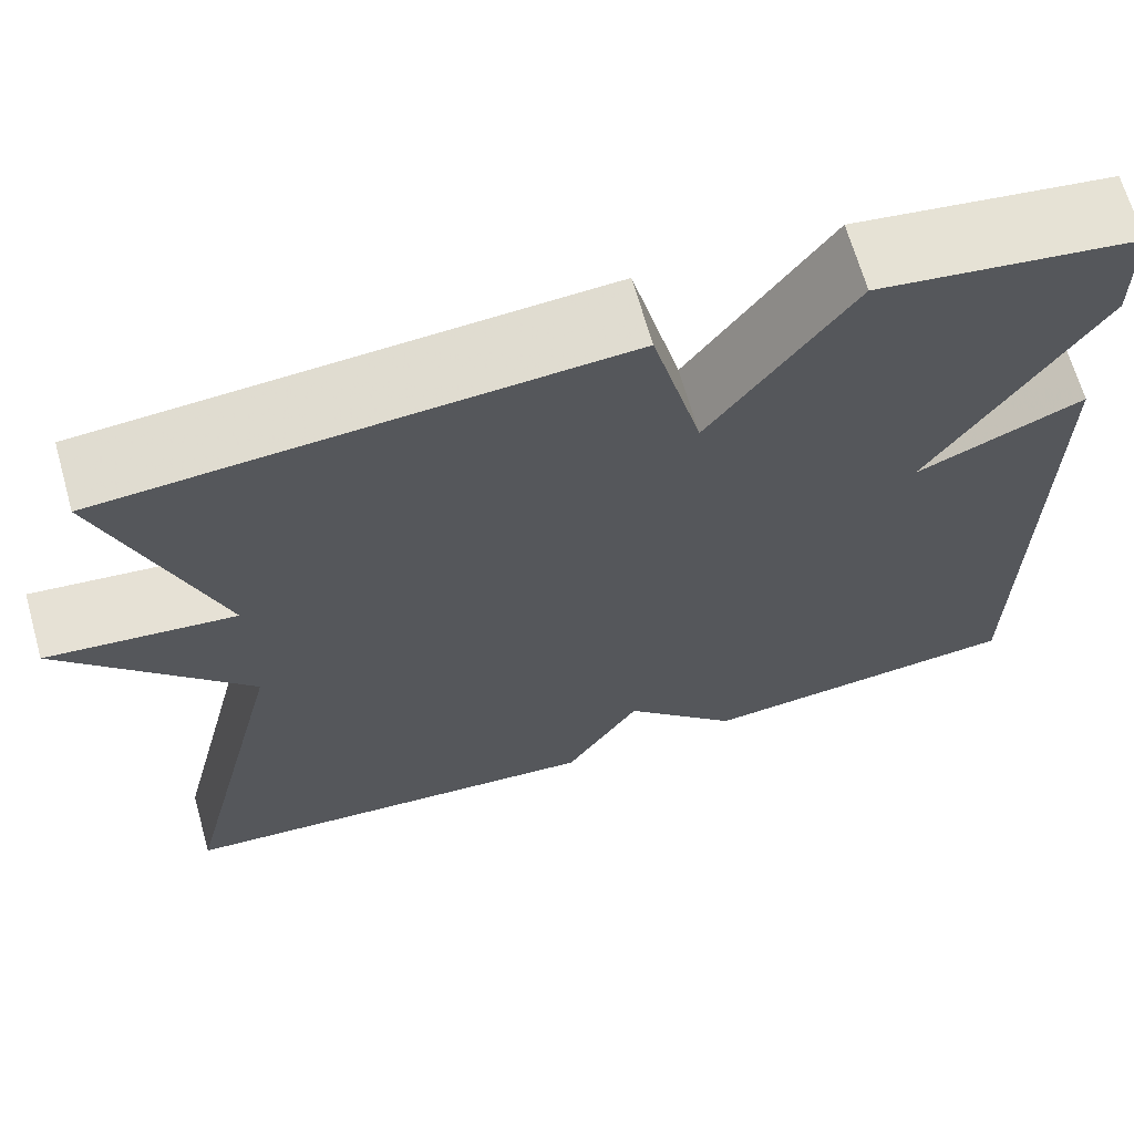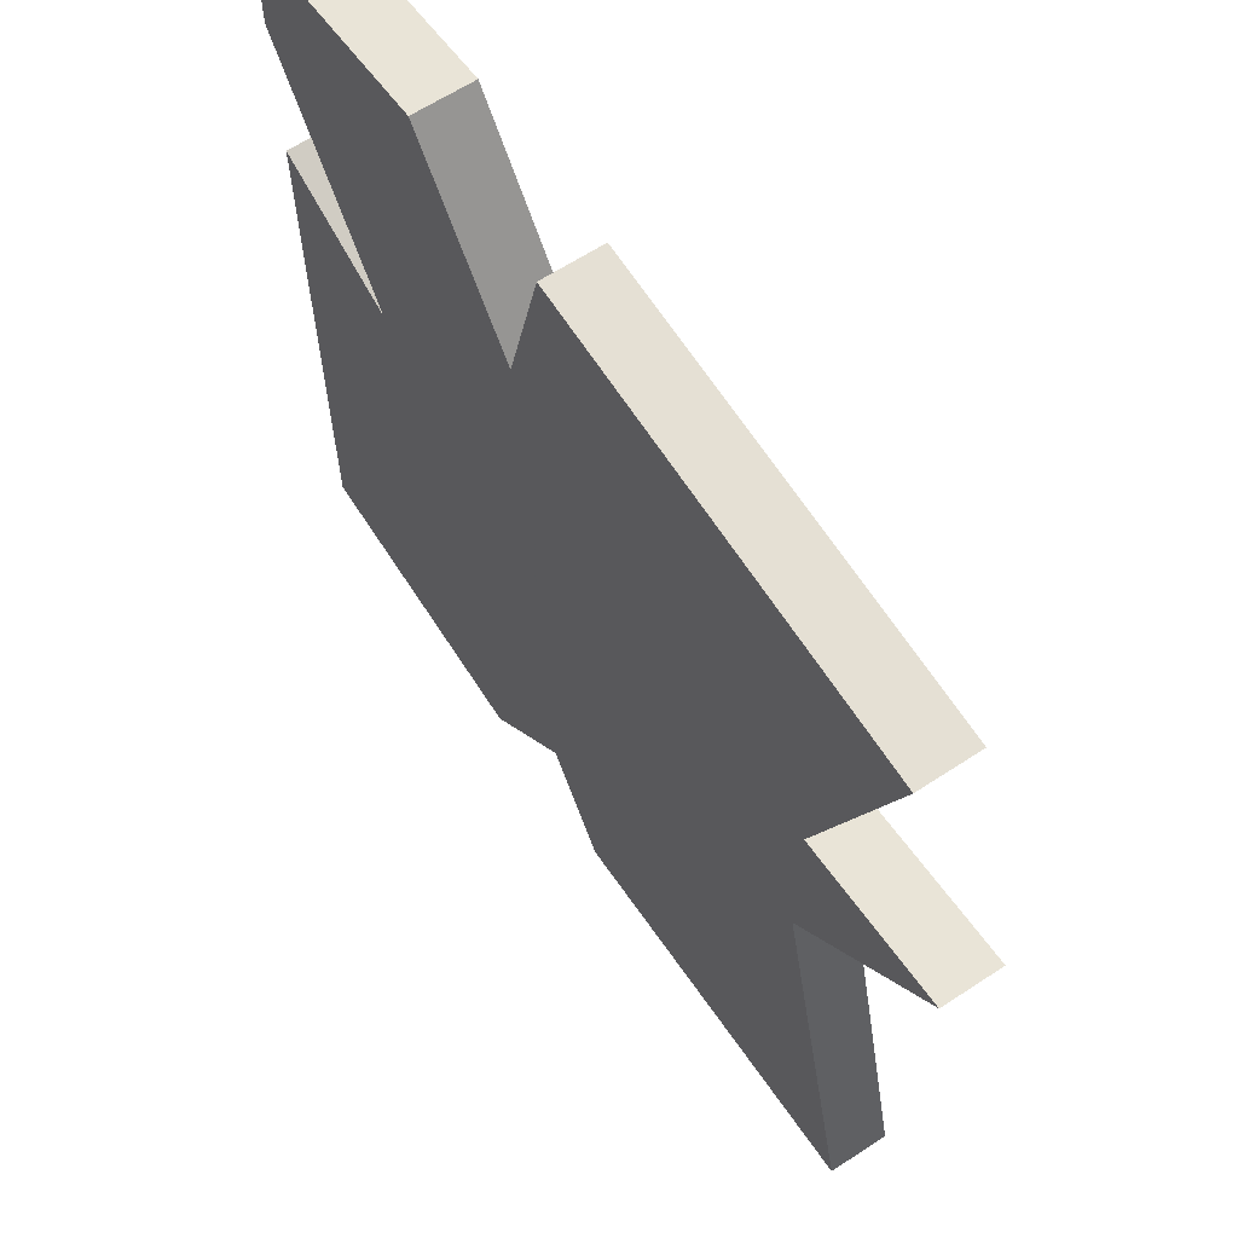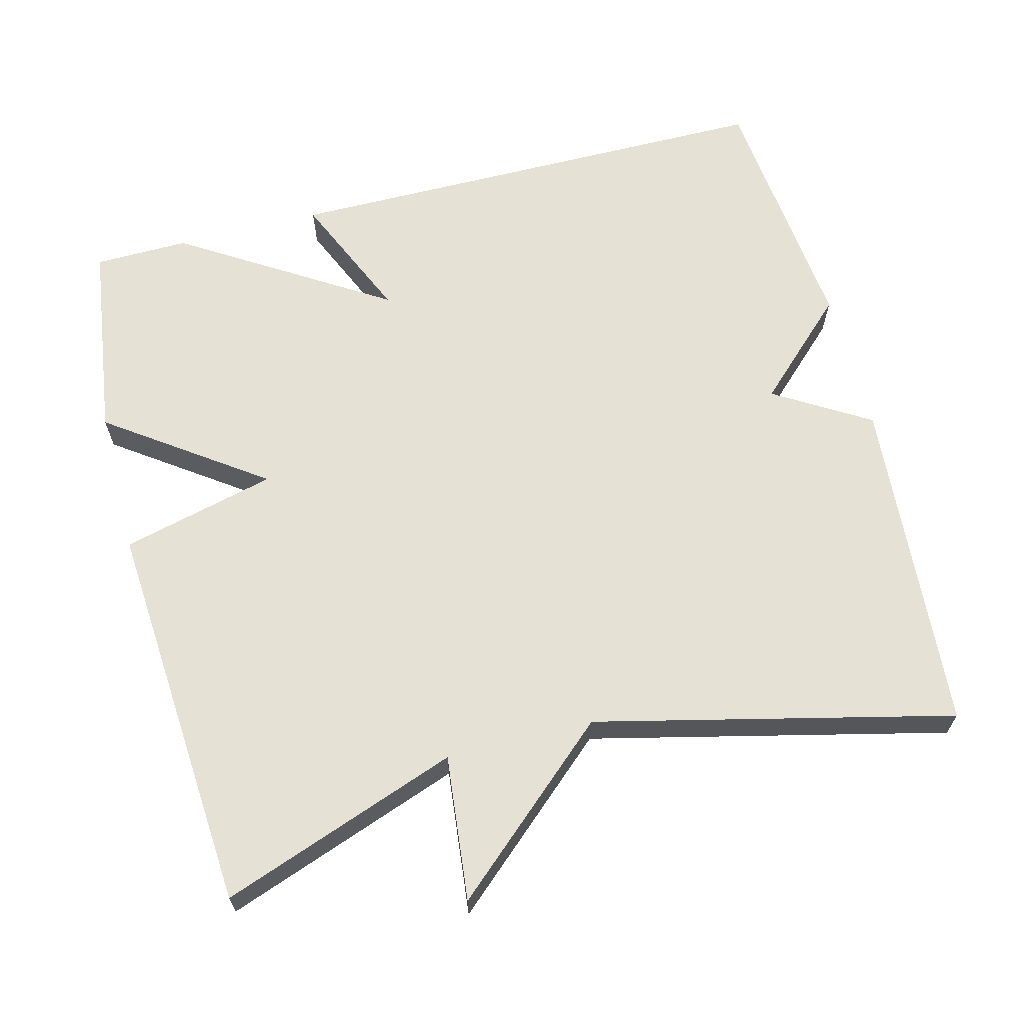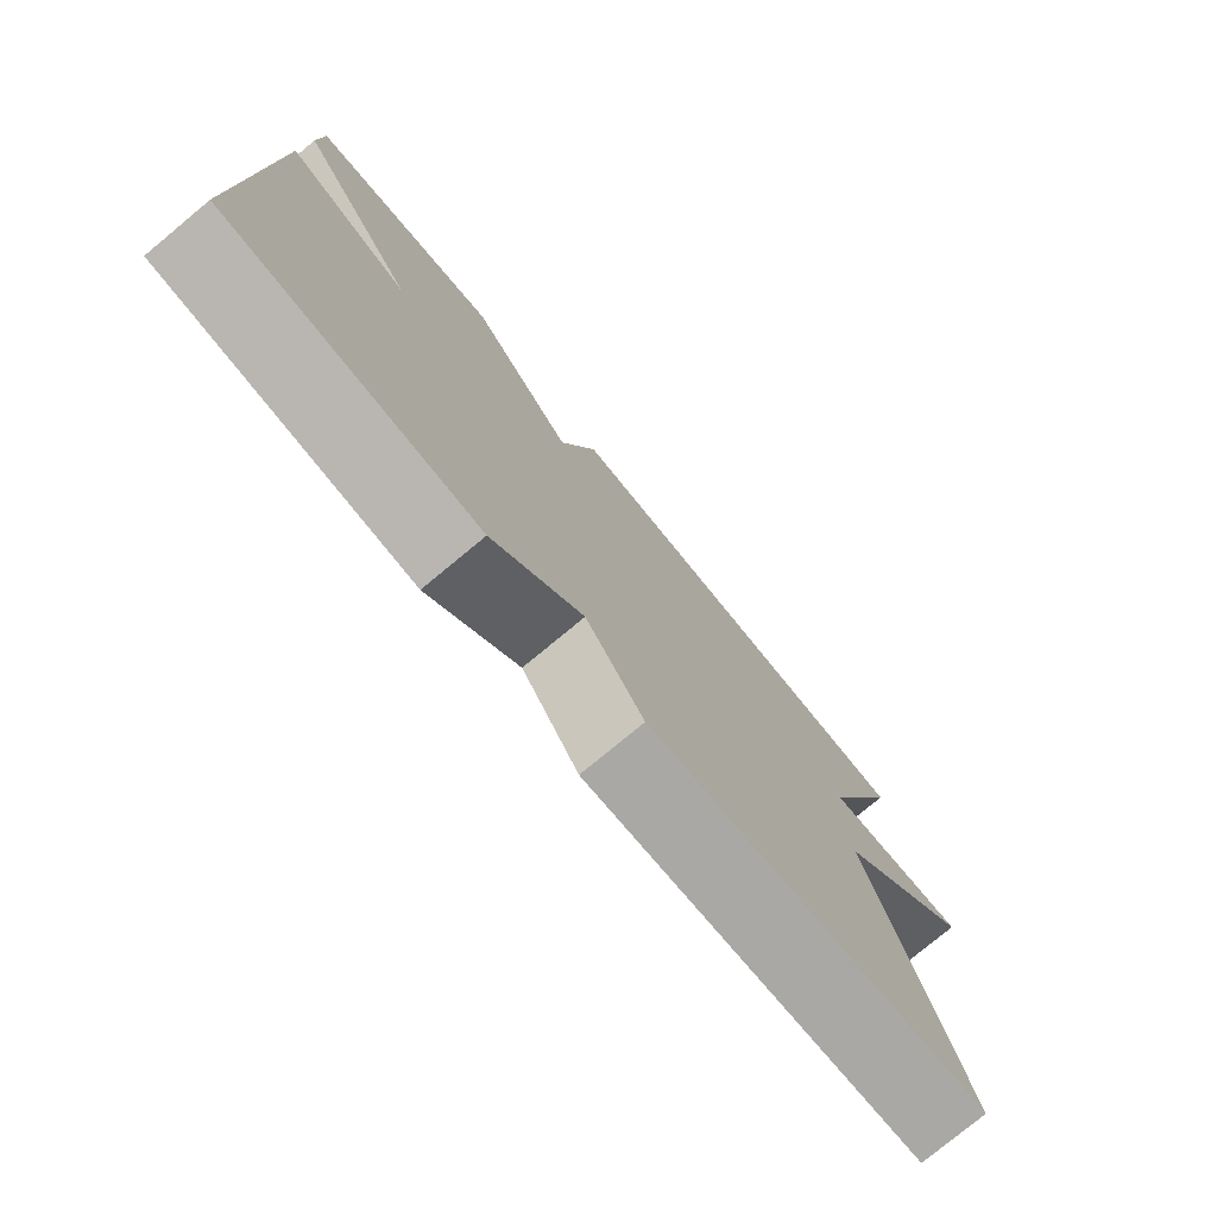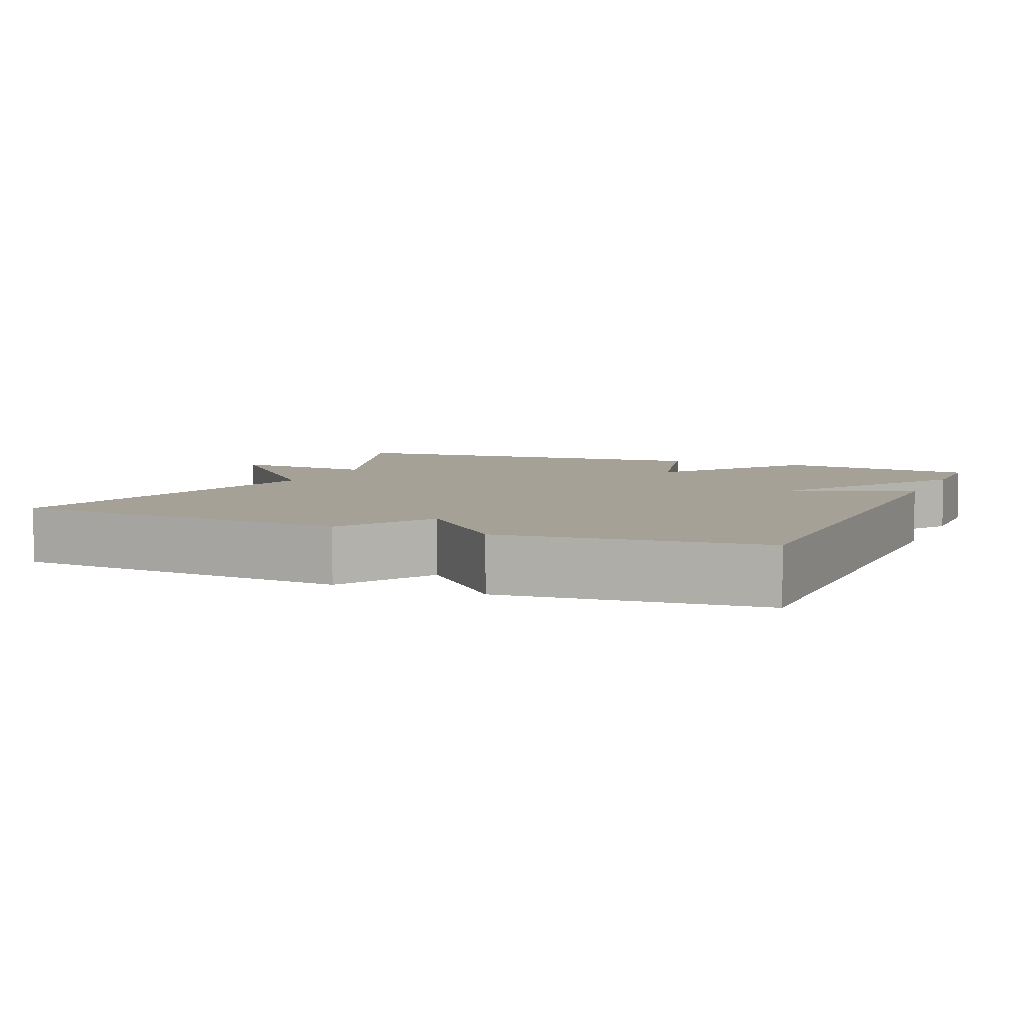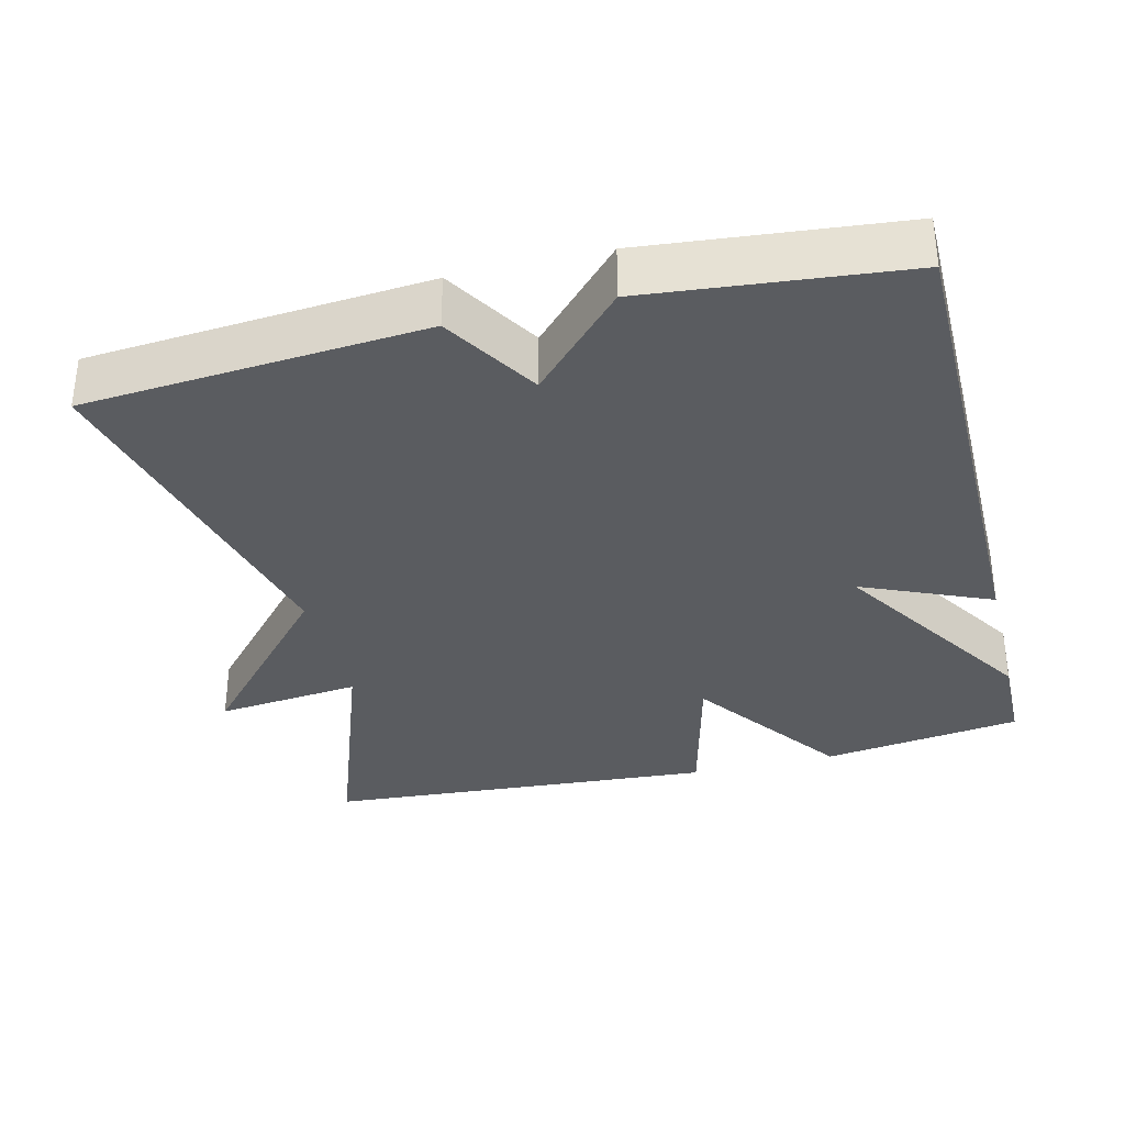
<metadata>
{"format":"obj","ext":"obj","renderer":"f3d","projection":"perspective","resolution":1024,"background":"white","views":[{"elev":67.0,"azim":164.2,"up":"+Z"},{"elev":63.1,"azim":56.4,"up":"+Z"},{"elev":64.8,"azim":75.5,"up":"+Y"},{"elev":-78.1,"azim":-50.4,"up":"+Z"},{"elev":6.1,"azim":-156.9,"up":"+Y"},{"elev":-34.0,"azim":-166.0,"up":"+Y"}]}
</metadata>
<code>
v -0.5 0.07 0.5
v -0.23 0.07 0.538
v -0.082 0.07 0.33
v -0.03 0.07 0.538
v 0.5 0.07 0.5
v 0.385 0.07 0.18
v 0.581 0.07 0.201
v 0.385 0.07 -0.02
v 0.5 0.07 -0.5
v 0.044 0.07 -0.535
v -0.034 0.07 -0.407
v -0.156 0.07 -0.535
v -0.5 0.07 -0.5
v -0.502 0.07 0.173
v -0.328 0.07 0.097
v -0.502 0.07 0.373
v -0.5 0 0.5
v -0.23 0 0.538
v -0.082 0 0.33
v -0.03 0 0.538
v 0.5 0 0.5
v 0.385 0 0.18
v 0.581 0 0.201
v 0.385 0 -0.02
v 0.5 0 -0.5
v 0.044 0 -0.535
v -0.034 0 -0.407
v -0.156 0 -0.535
v -0.5 0 -0.5
v -0.502 0 0.173
v -0.328 0 0.097
v -0.502 0 0.373
f 1 2 3
f 16 1 3
f 15 16 3
f 13 14 15
f 12 13 15
f 11 12 15
f 11 15 3
f 10 11 3
f 9 10 3
f 8 9 3
f 6 7 8
f 6 8 3 4
f 4 5 6
f 19 18 17
f 19 17 32
f 19 32 31
f 31 30 29
f 31 29 28
f 31 28 27
f 19 31 27
f 19 27 26
f 19 26 25
f 19 25 24
f 24 23 22
f 20 19 24 22
f 22 21 20
f 1 17 18 2
f 2 18 19 3
f 3 19 20 4
f 4 20 21 5
f 5 21 22 6
f 6 22 23 7
f 7 23 24 8
f 8 24 25 9
f 9 25 26 10
f 10 26 27 11
f 11 27 28 12
f 12 28 29 13
f 13 29 30 14
f 14 30 31 15
f 15 31 32 16
f 16 32 17 1

</code>
